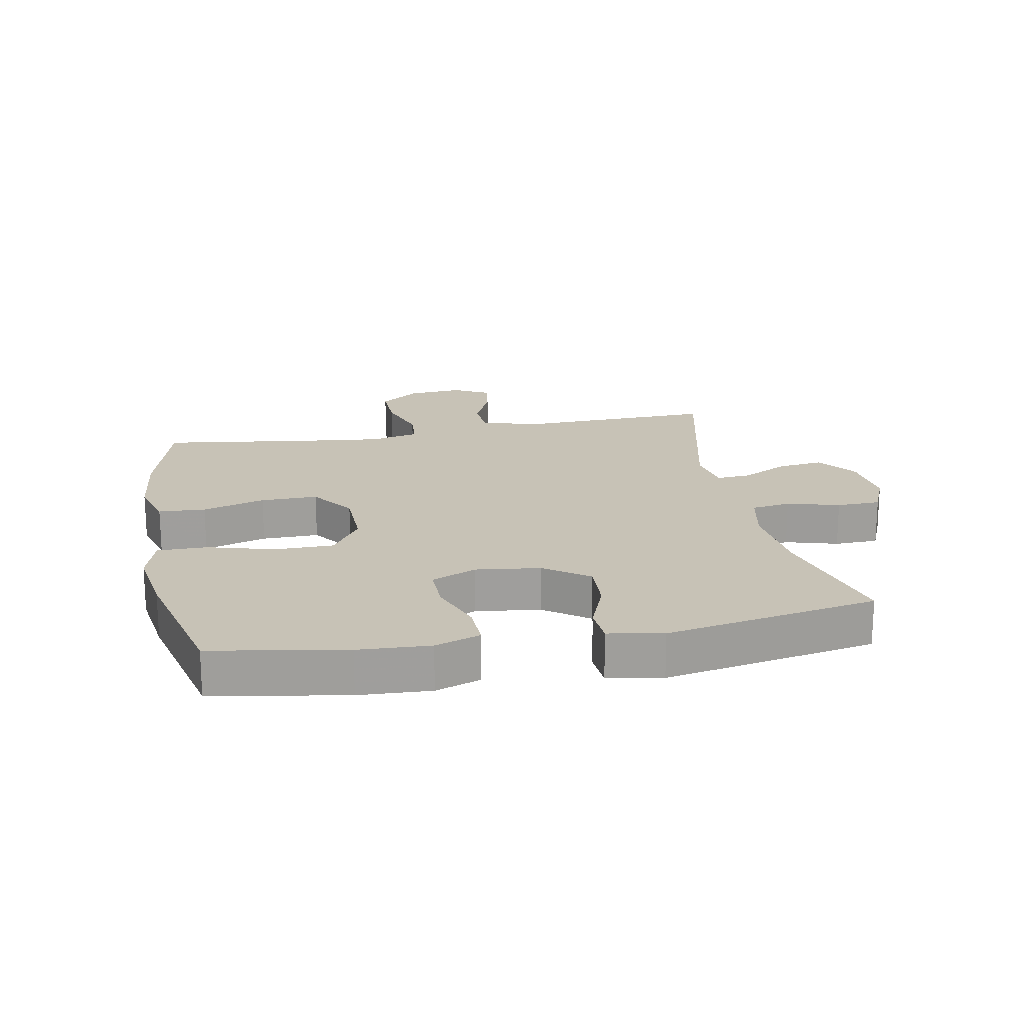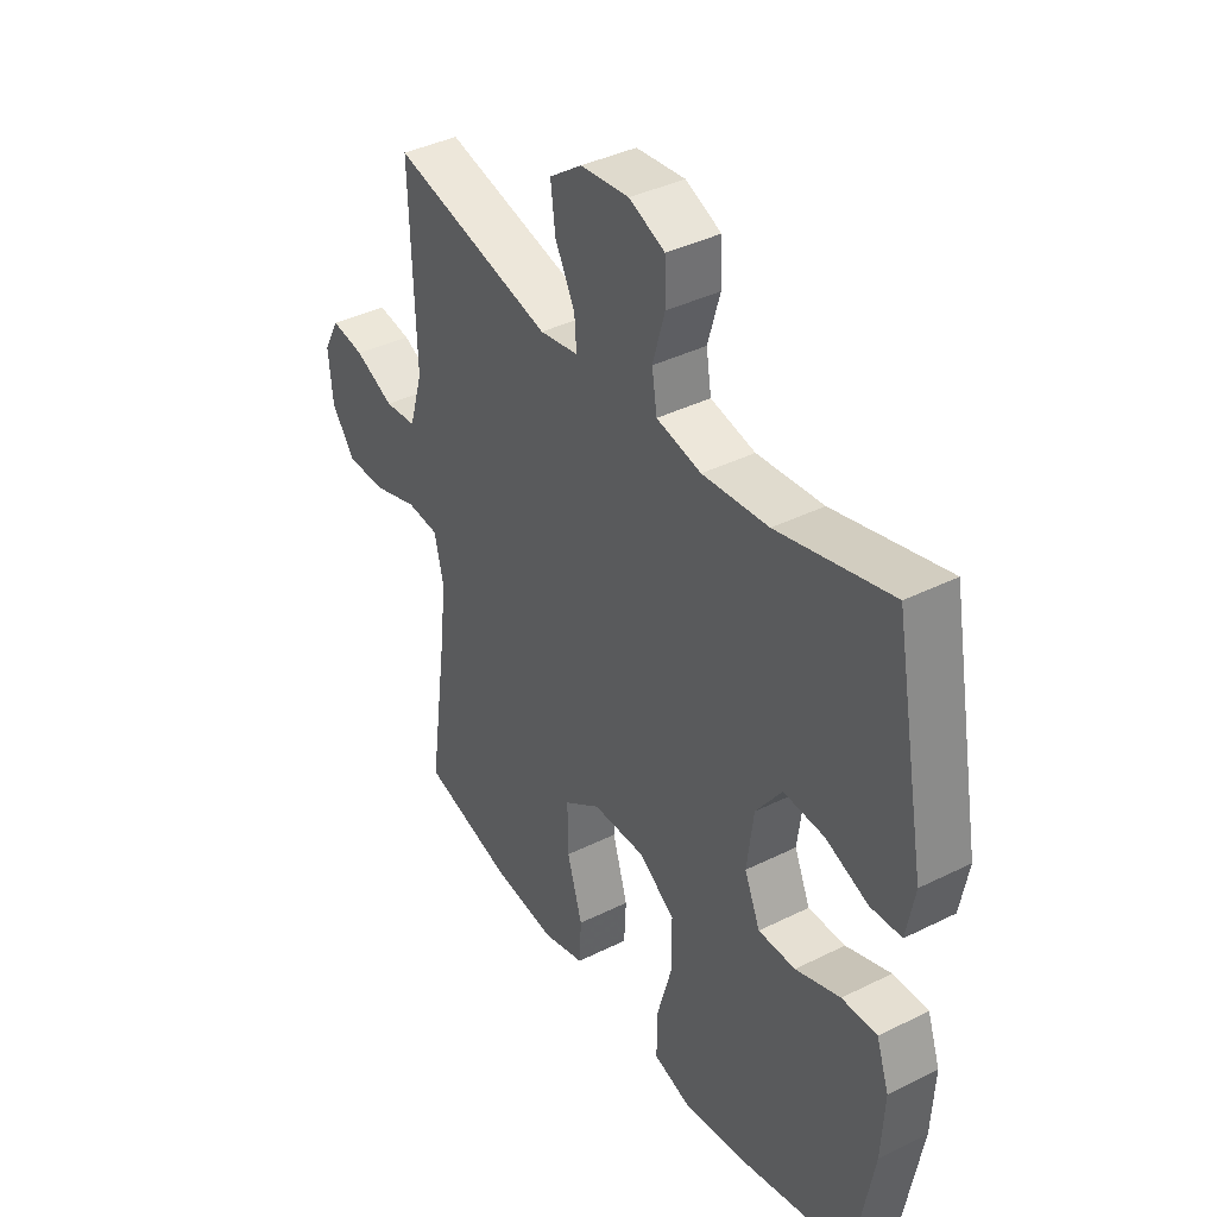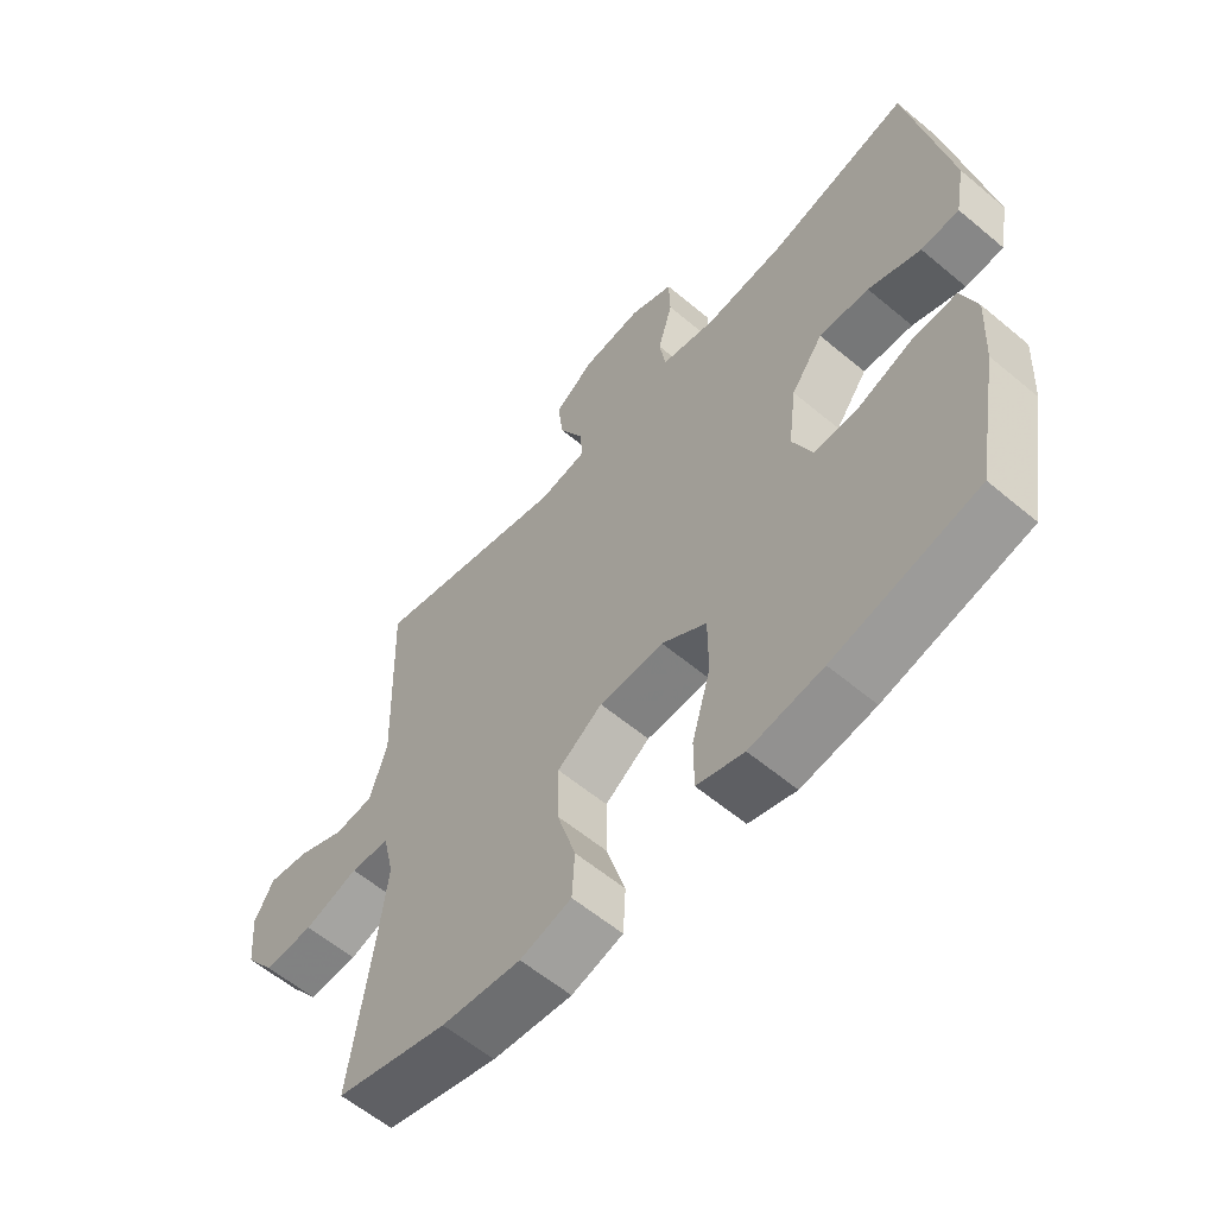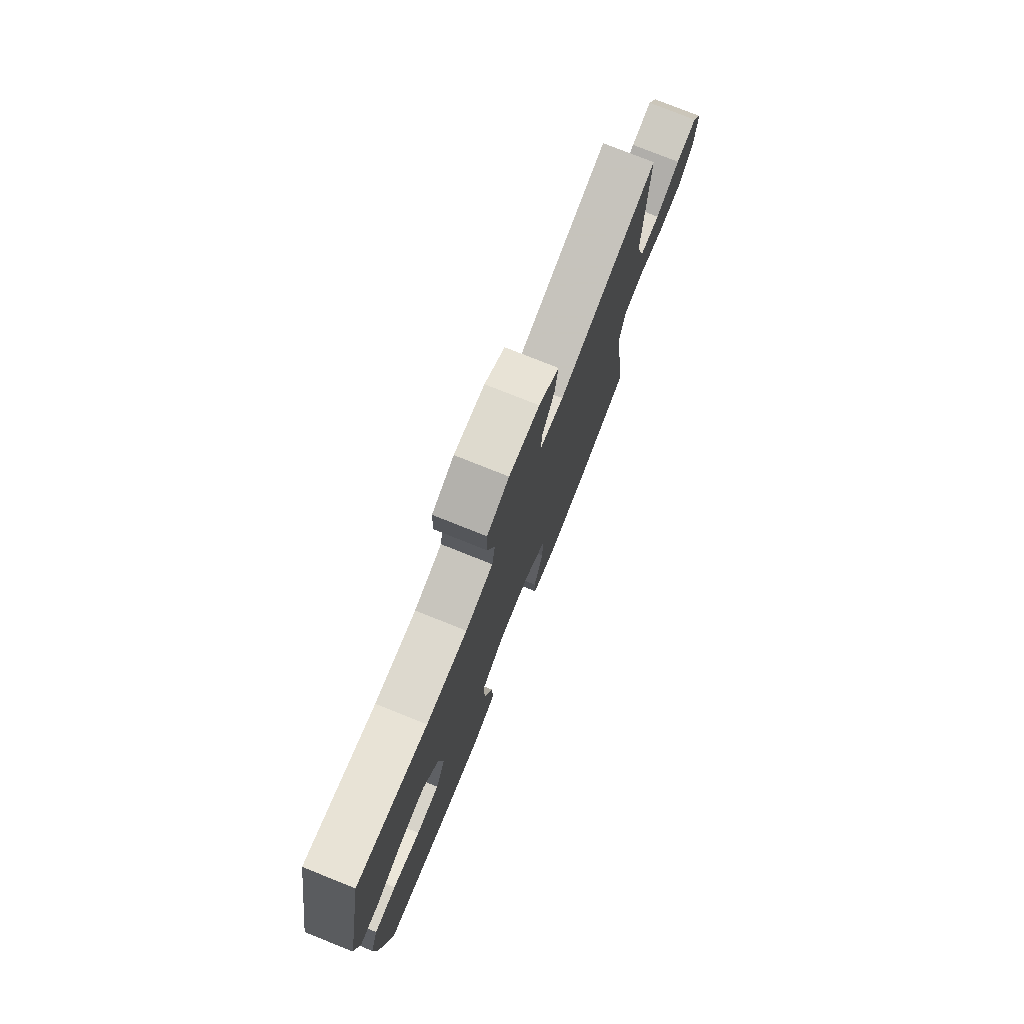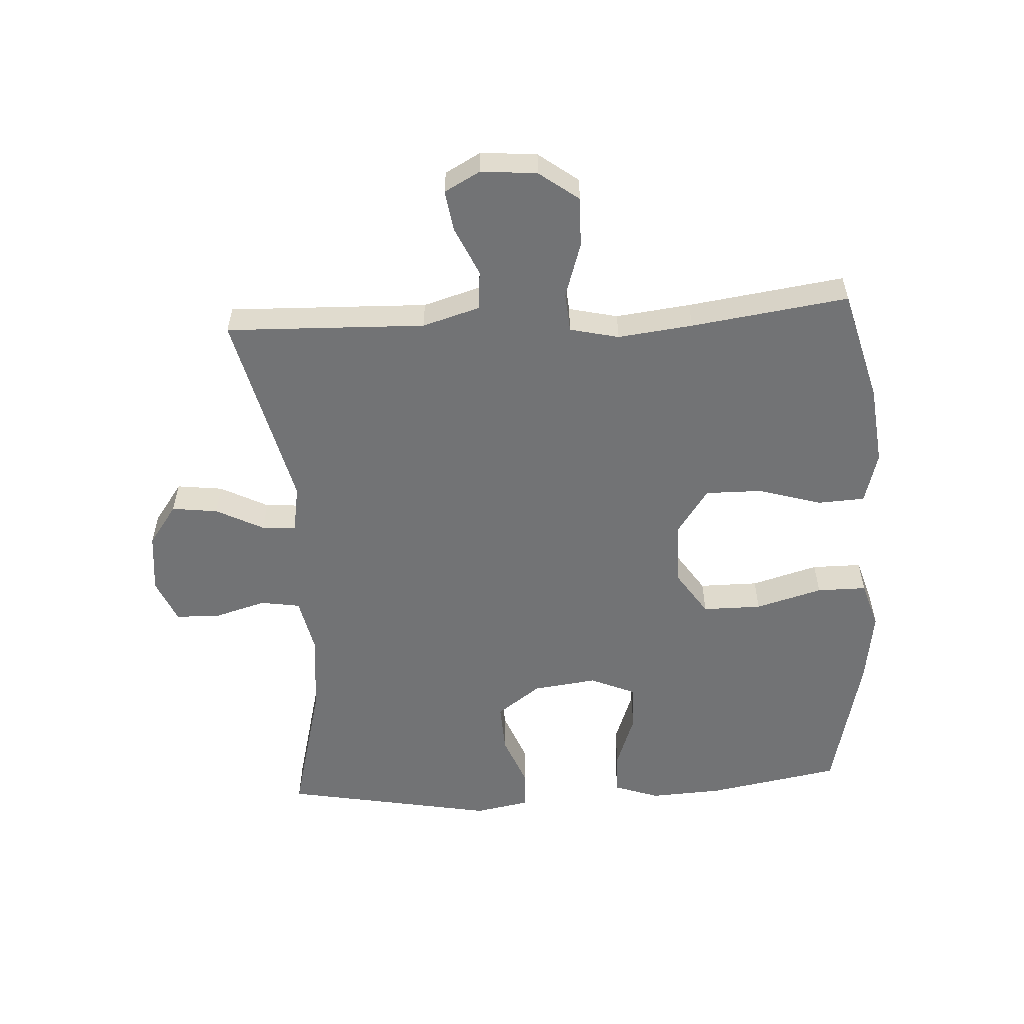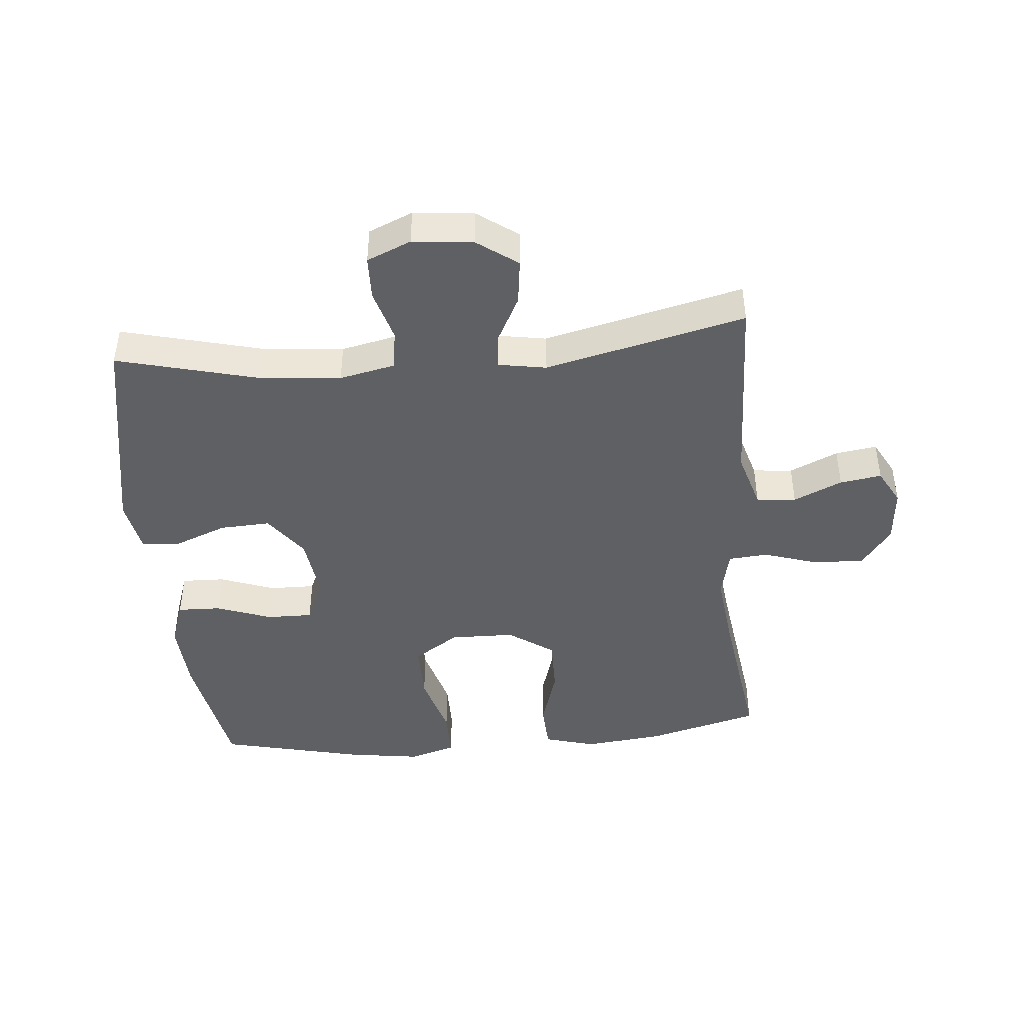
<metadata>
{"format":"obj","ext":"obj","renderer":"f3d","projection":"perspective","resolution":1024,"background":"white","views":[{"elev":19.3,"azim":-100.9,"up":"+Y"},{"elev":39.2,"azim":-121.9,"up":"+Z"},{"elev":-59.4,"azim":-130.7,"up":"+Z"},{"elev":77.1,"azim":-68.2,"up":"+Z"},{"elev":-55.9,"azim":93.3,"up":"+Y"},{"elev":-43.9,"azim":5.1,"up":"+Y"}]}
</metadata>
<code>
v -0.5 0.07 0.5
v -0.277 0.07 0.443
v -0.147 0.07 0.431
v -0.059 0.07 0.45
v -0.049 0.07 0.513
v -0.073 0.07 0.596
v -0.071 0.07 0.666
v -0.001 0.07 0.696
v 0.095 0.07 0.686
v 0.159 0.07 0.64
v 0.15 0.07 0.567
v 0.111 0.07 0.491
v 0.107 0.07 0.437
v 0.183 0.07 0.424
v 0.5 0.07 0.5
v 0.49 0.07 0.183
v 0.517 0.07 0.092
v 0.58 0.07 0.086
v 0.657 0.07 0.121
v 0.723 0.07 0.131
v 0.754 0.07 0.074
v 0.746 0.07 -0.015
v 0.699 0.07 -0.078
v 0.619 0.07 -0.076
v 0.532 0.07 -0.048
v 0.469 0.07 -0.053
v 0.451 0.07 -0.131
v 0.465 0.07 -0.25
v 0.5 0.07 -0.5
v 0.321 0.07 -0.548
v 0.194 0.07 -0.562
v 0.112 0.07 -0.539
v 0.108 0.07 -0.464
v 0.138 0.07 -0.364
v 0.139 0.07 -0.273
v 0.067 0.07 -0.223
v -0.036 0.07 -0.221
v -0.108 0.07 -0.269
v -0.108 0.07 -0.363
v -0.078 0.07 -0.469
v -0.078 0.07 -0.548
v -0.153 0.07 -0.571
v -0.27 0.07 -0.554
v -0.5 0.07 -0.5
v -0.538 0.07 -0.287
v -0.544 0.07 -0.173
v -0.519 0.07 -0.101
v -0.45 0.07 -0.103
v -0.362 0.07 -0.135
v -0.289 0.07 -0.136
v -0.258 0.07 -0.064
v -0.271 0.07 0.038
v -0.322 0.07 0.108
v -0.402 0.07 0.104
v -0.486 0.07 0.071
v -0.547 0.07 0.075
v -0.563 0.07 0.162
v -0.5 0 0.5
v -0.277 0 0.443
v -0.147 0 0.431
v -0.059 0 0.45
v -0.049 0 0.513
v -0.073 0 0.596
v -0.071 0 0.666
v -0.001 0 0.696
v 0.095 0 0.686
v 0.159 0 0.64
v 0.15 0 0.567
v 0.111 0 0.491
v 0.107 0 0.437
v 0.183 0 0.424
v 0.5 0 0.5
v 0.49 0 0.183
v 0.517 0 0.092
v 0.58 0 0.086
v 0.657 0 0.121
v 0.723 0 0.131
v 0.754 0 0.074
v 0.746 0 -0.015
v 0.699 0 -0.078
v 0.619 0 -0.076
v 0.532 0 -0.048
v 0.469 0 -0.053
v 0.451 0 -0.131
v 0.465 0 -0.25
v 0.5 0 -0.5
v 0.321 0 -0.548
v 0.194 0 -0.562
v 0.112 0 -0.539
v 0.108 0 -0.464
v 0.138 0 -0.364
v 0.139 0 -0.273
v 0.067 0 -0.223
v -0.036 0 -0.221
v -0.108 0 -0.269
v -0.108 0 -0.363
v -0.078 0 -0.469
v -0.078 0 -0.548
v -0.153 0 -0.571
v -0.27 0 -0.554
v -0.5 0 -0.5
v -0.538 0 -0.287
v -0.544 0 -0.173
v -0.519 0 -0.101
v -0.45 0 -0.103
v -0.362 0 -0.135
v -0.289 0 -0.136
v -0.258 0 -0.064
v -0.271 0 0.038
v -0.322 0 0.108
v -0.402 0 0.104
v -0.486 0 0.071
v -0.547 0 0.075
v -0.563 0 0.162
f 54 55 56 57
f 53 54 57 1
f 52 53 1 2
f 51 52 2 3
f 46 47 48 49
f 46 49 50
f 45 46 50
f 44 45 50
f 43 44 50
f 42 43 50 51
f 39 40 41 42
f 38 39 42 51
f 31 32 33 34
f 31 34 35
f 28 29 30 31
f 27 28 31 35
f 26 27 35 36
f 22 23 24 25
f 22 25 26
f 21 22 26
f 18 19 20 21
f 18 21 26 36
f 14 15 16
f 13 14 16 17
f 9 10 11 12
f 9 12 13
f 8 9 13
f 5 6 7 8
f 4 5 8 13
f 3 4 13 17
f 37 38 51 3
f 17 18 36 37
f 3 17 37
f 114 113 112 111
f 58 114 111 110
f 59 58 110 109
f 60 59 109 108
f 106 105 104 103
f 107 106 103
f 107 103 102
f 107 102 101
f 107 101 100
f 108 107 100 99
f 99 98 97 96
f 108 99 96 95
f 91 90 89 88
f 92 91 88
f 88 87 86 85
f 92 88 85 84
f 93 92 84 83
f 82 81 80 79
f 83 82 79
f 83 79 78
f 78 77 76 75
f 93 83 78 75
f 73 72 71
f 74 73 71 70
f 69 68 67 66
f 70 69 66
f 70 66 65
f 65 64 63 62
f 70 65 62 61
f 74 70 61 60
f 60 108 95 94
f 94 93 75 74
f 94 74 60
f 1 58 59 2
f 2 59 60 3
f 3 60 61 4
f 4 61 62 5
f 5 62 63 6
f 6 63 64 7
f 7 64 65 8
f 8 65 66 9
f 9 66 67 10
f 10 67 68 11
f 11 68 69 12
f 12 69 70 13
f 13 70 71 14
f 14 71 72 15
f 15 72 73 16
f 16 73 74 17
f 17 74 75 18
f 18 75 76 19
f 19 76 77 20
f 20 77 78 21
f 21 78 79 22
f 22 79 80 23
f 23 80 81 24
f 24 81 82 25
f 25 82 83 26
f 26 83 84 27
f 27 84 85 28
f 28 85 86 29
f 29 86 87 30
f 30 87 88 31
f 31 88 89 32
f 32 89 90 33
f 33 90 91 34
f 34 91 92 35
f 35 92 93 36
f 36 93 94 37
f 37 94 95 38
f 38 95 96 39
f 39 96 97 40
f 40 97 98 41
f 41 98 99 42
f 42 99 100 43
f 43 100 101 44
f 44 101 102 45
f 45 102 103 46
f 46 103 104 47
f 47 104 105 48
f 48 105 106 49
f 49 106 107 50
f 50 107 108 51
f 51 108 109 52
f 52 109 110 53
f 53 110 111 54
f 54 111 112 55
f 55 112 113 56
f 56 113 114 57
f 57 114 58 1

</code>
